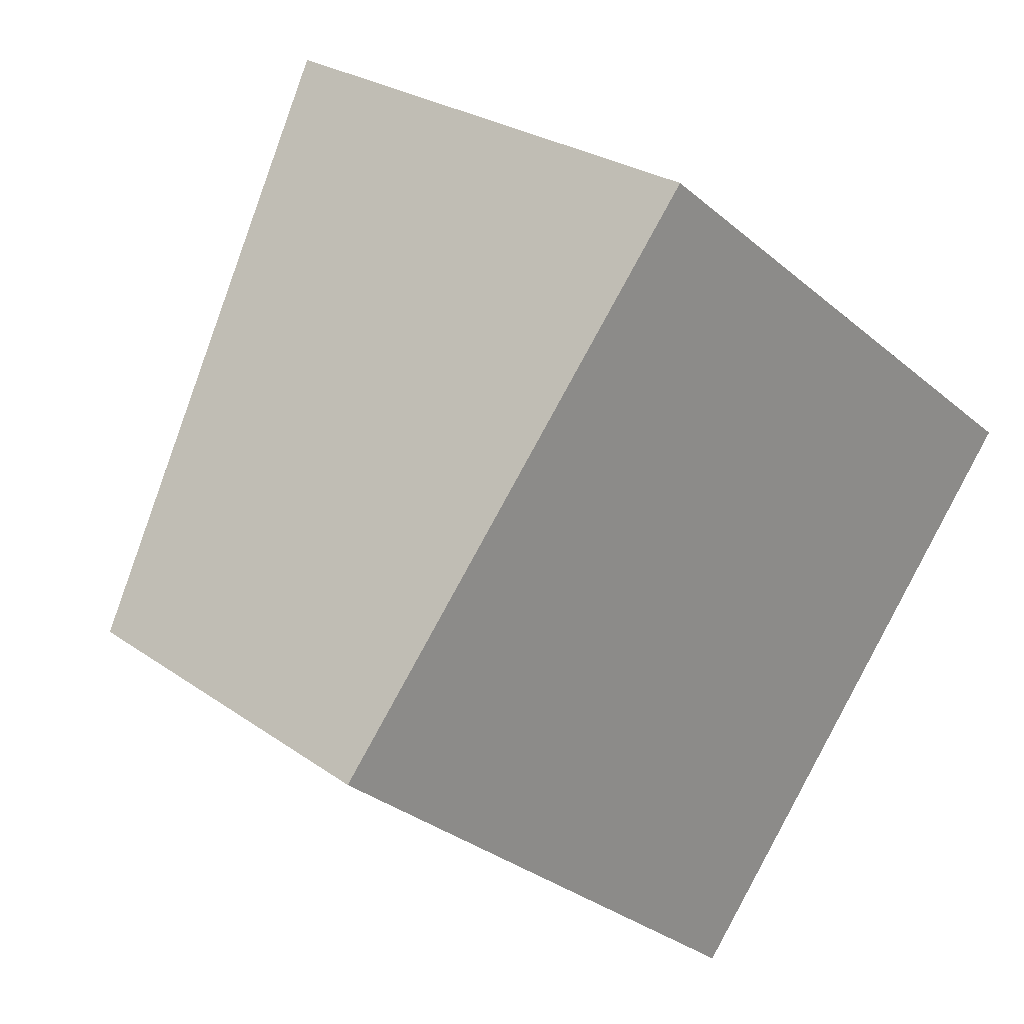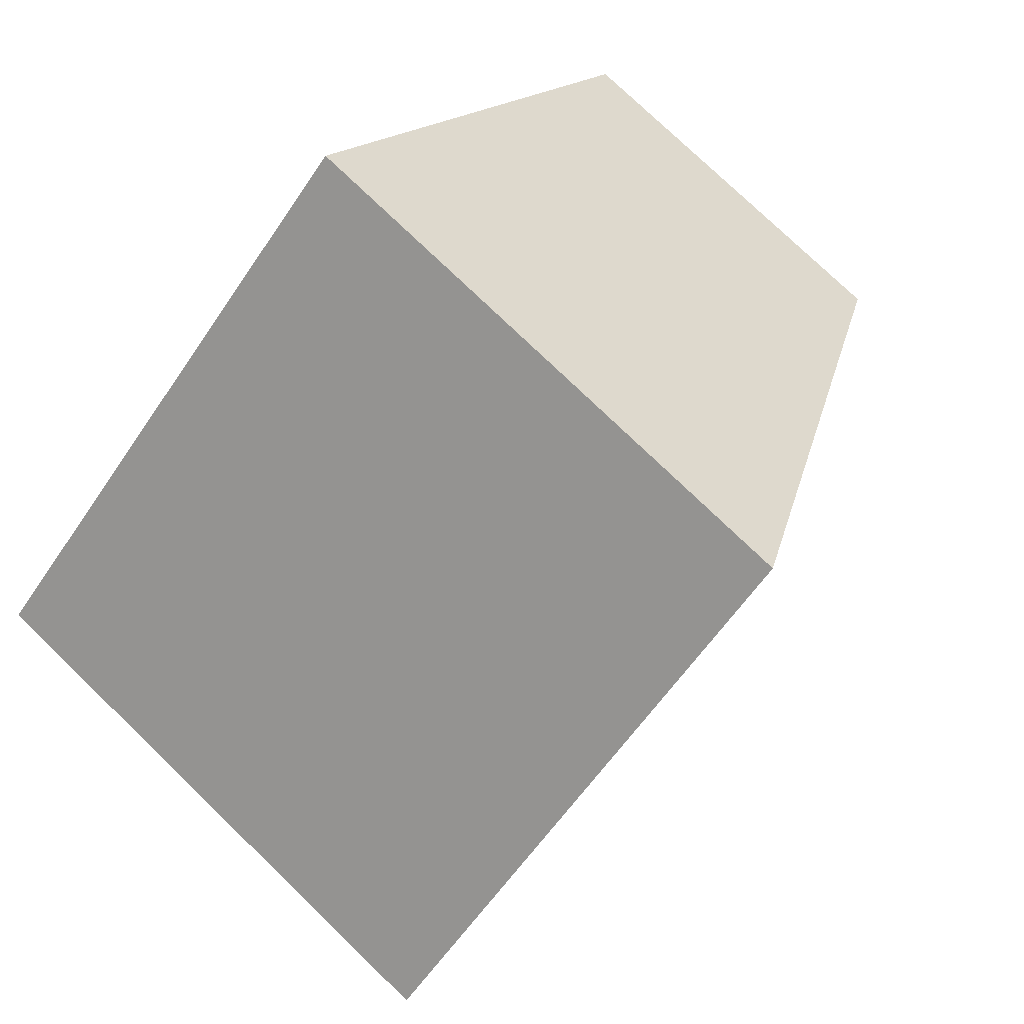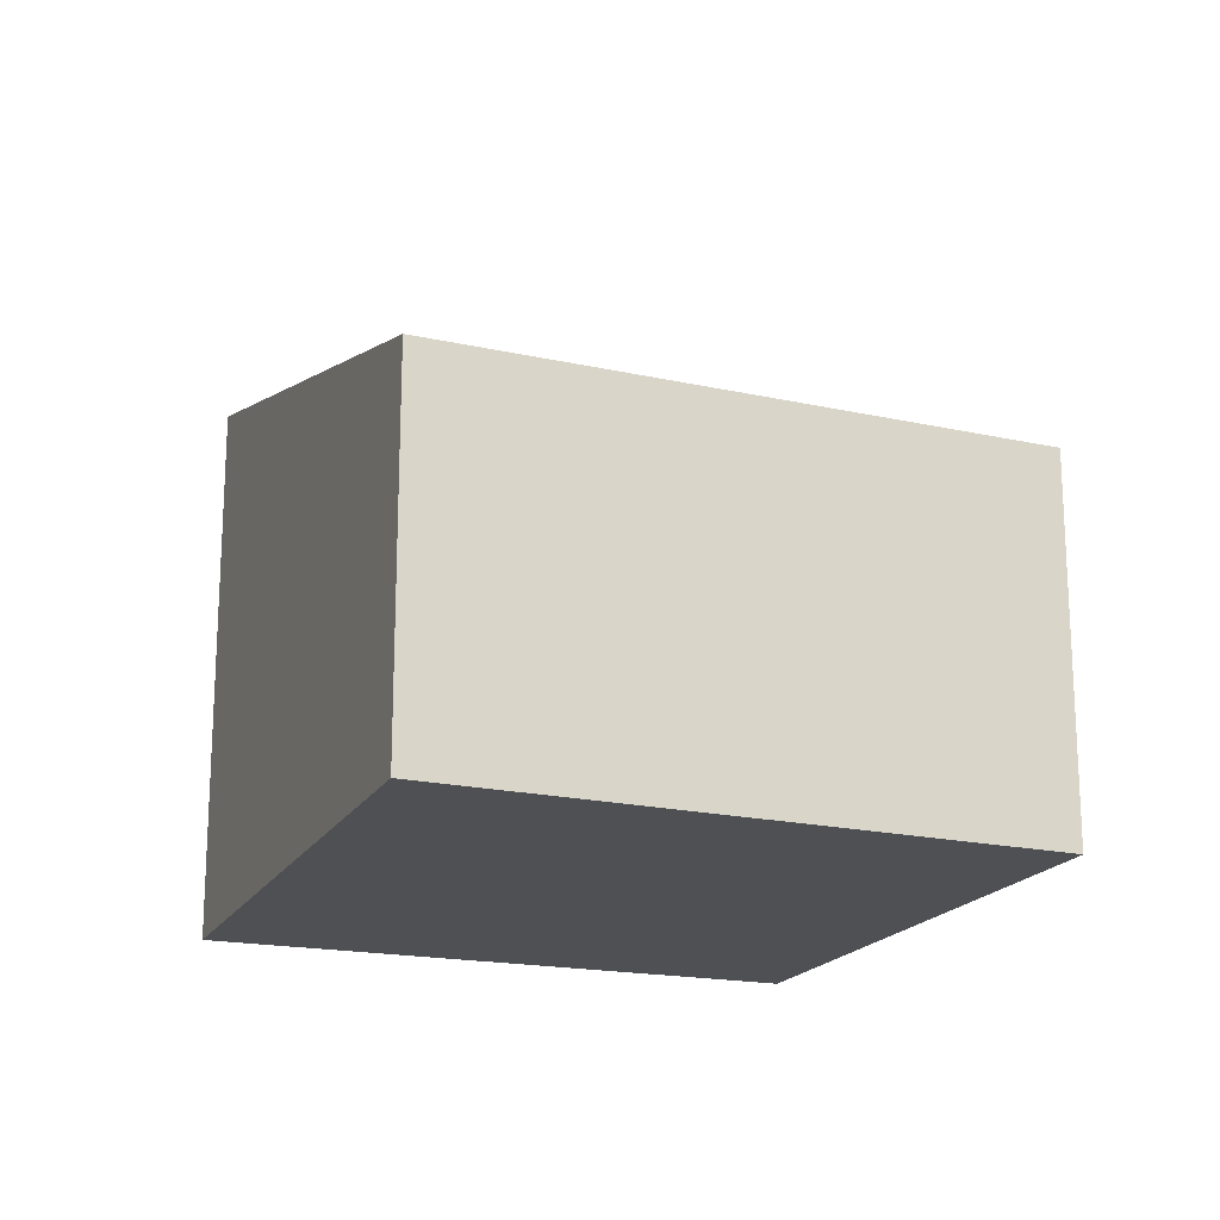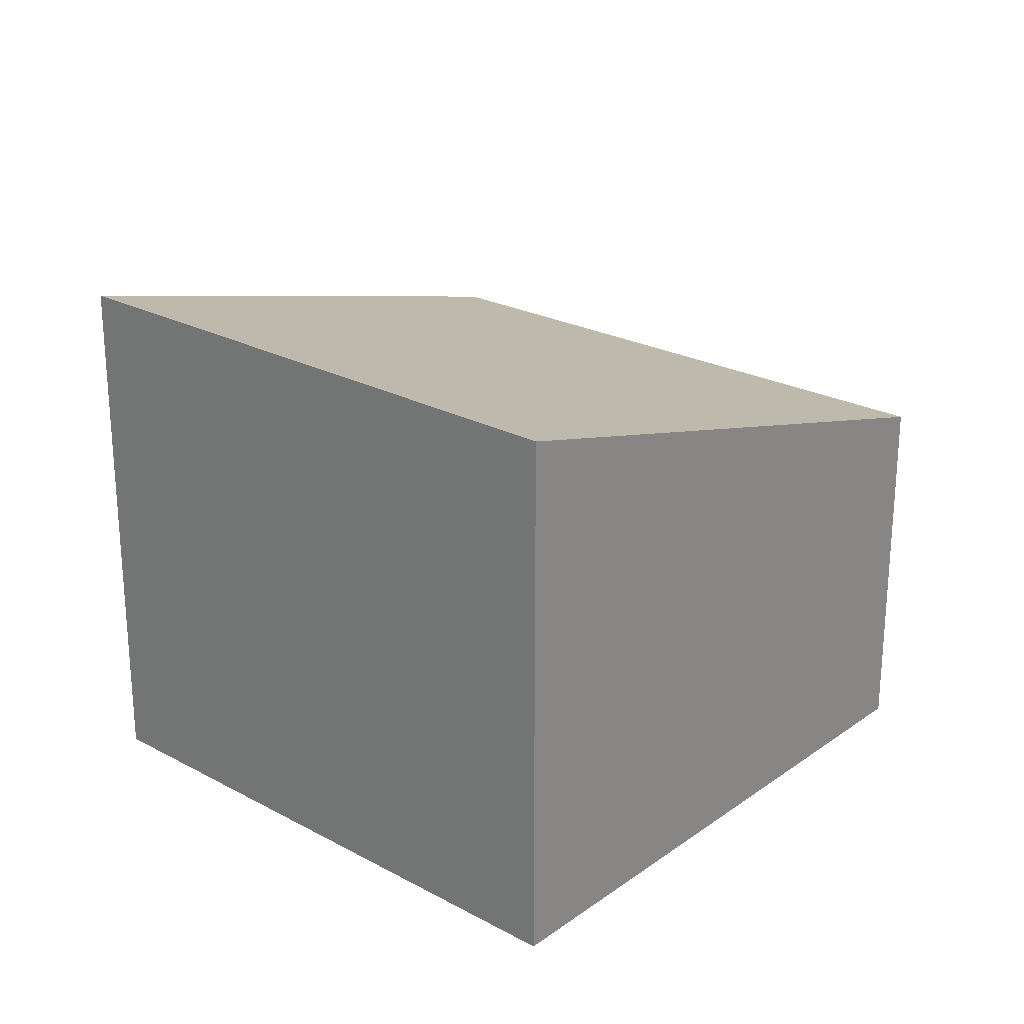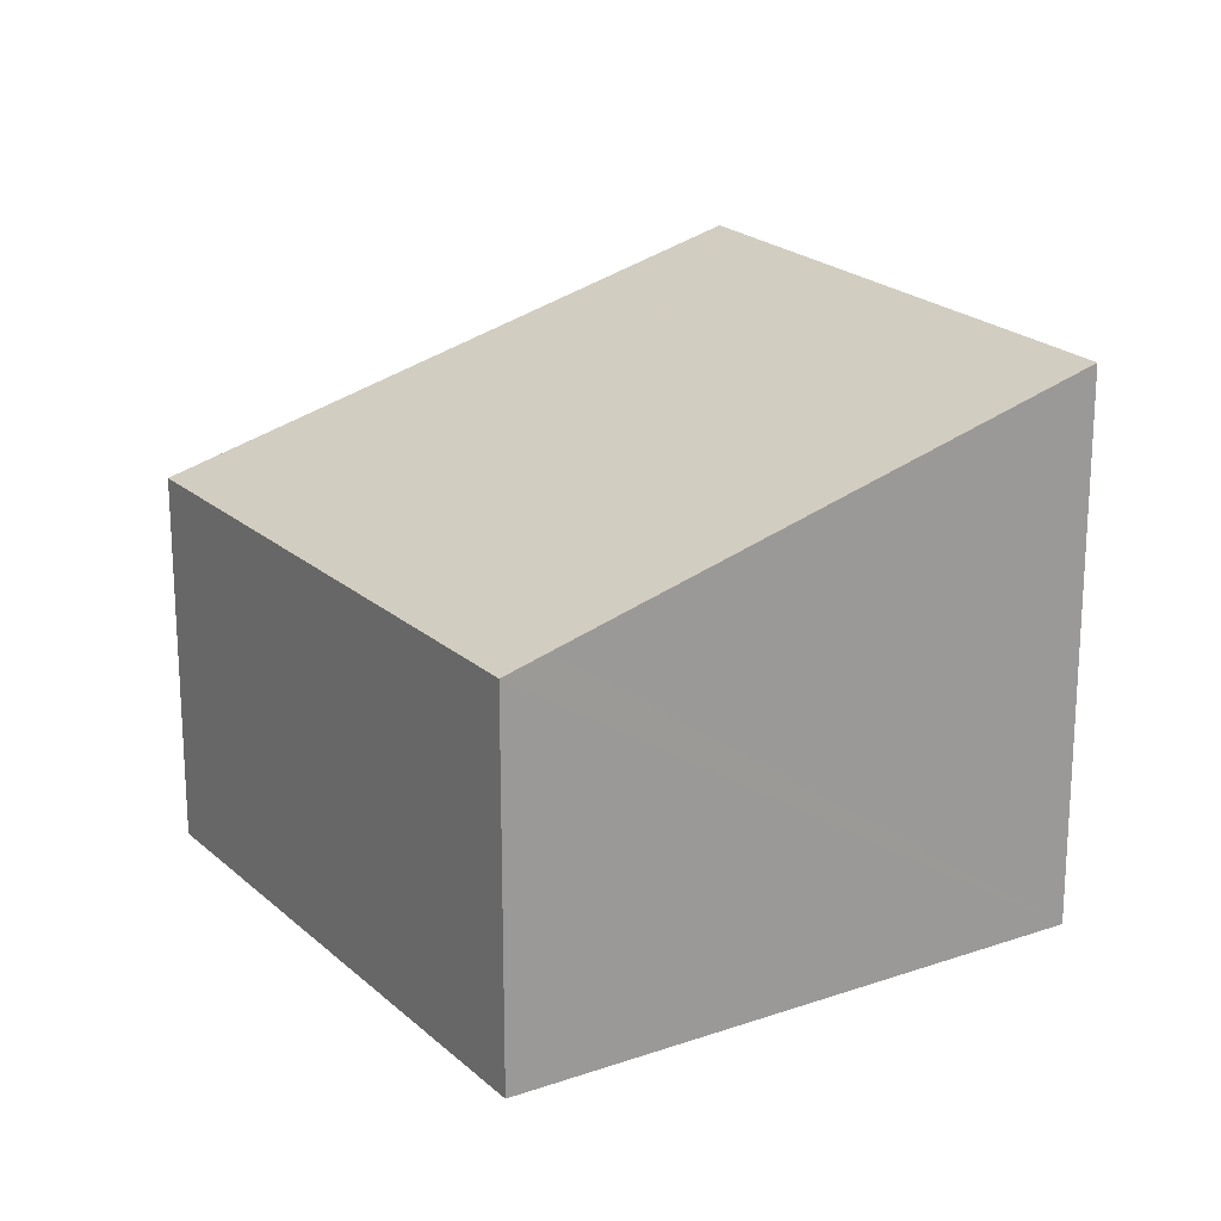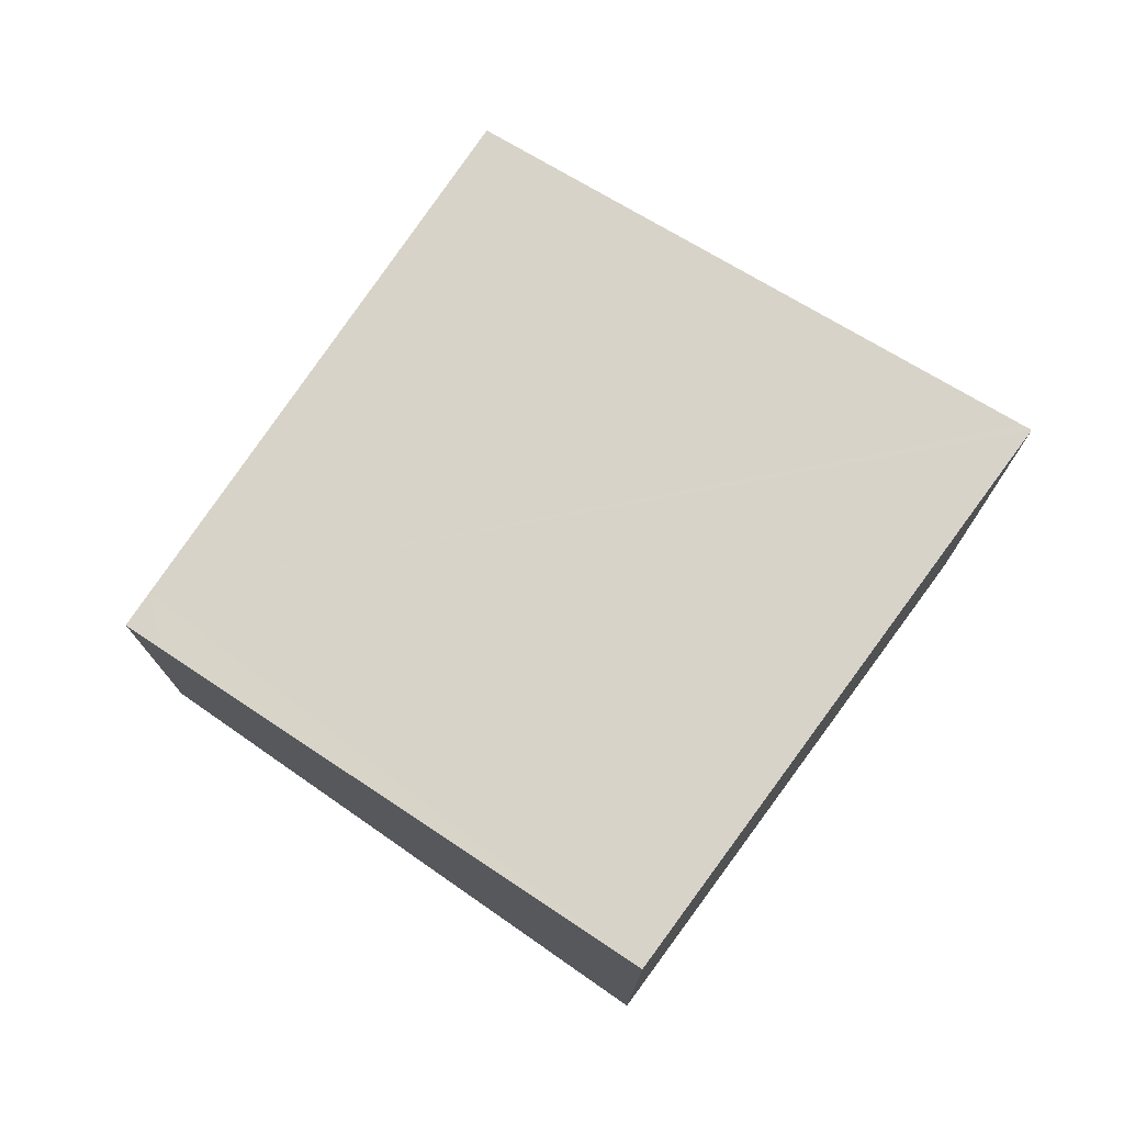
<metadata>
{"format":"obj","ext":"obj","renderer":"f3d","projection":"perspective","resolution":1024,"background":"white","views":[{"elev":25.5,"azim":-41.4,"up":"+Z"},{"elev":76.5,"azim":134.0,"up":"+Z"},{"elev":-19.0,"azim":-162.3,"up":"+Y"},{"elev":25.2,"azim":79.9,"up":"+Y"},{"elev":20.2,"azim":-82.1,"up":"+Y"},{"elev":76.8,"azim":-15.2,"up":"+Y"}]}
</metadata>
<code>
v  0.531 6.675 -0.458
v  12.6 8.544 -2.033
v  8.4 6.675 -7.24
v  15.33 9.762 1.361
v  15.43 9.806 1.482
v  12.46 9.762 3.839
v  6.916 9.682 8.234
v  0.531 6.906 0.632
v  0 6.675 4.087e-16
v  6.916 -5.042e-16 8.234
v  0 0 0
v  0.531 -3.87e-17 0.632
v  15.43 -9.075e-17 1.482
v  12.46 -2.351e-16 3.839
v  15.33 -8.334e-17 1.361
v  8.4 4.433e-16 -7.24
v  12.6 1.245e-16 -2.033
v  0.531 2.804e-17 -0.458
g defaultobject
f 1 2 3
f 2 1 4
f 4 1 5
f 5 1 6
f 6 1 7
f 7 1 8
f 8 1 9
f 8 10 7
f 10 8 9
f 10 9 11
f 10 11 12
f 10 6 7
f 6 10 5
f 5 10 13
f 13 10 14
f 13 4 5
f 4 13 2
f 2 13 3
f 3 13 15
f 3 15 16
f 16 15 17
f 16 1 3
f 1 16 18
f 1 18 9
f 9 18 11
f 14 15 13
f 15 14 17
f 17 14 10
f 17 10 16
f 16 10 12
f 16 12 18
f 18 12 11

</code>
